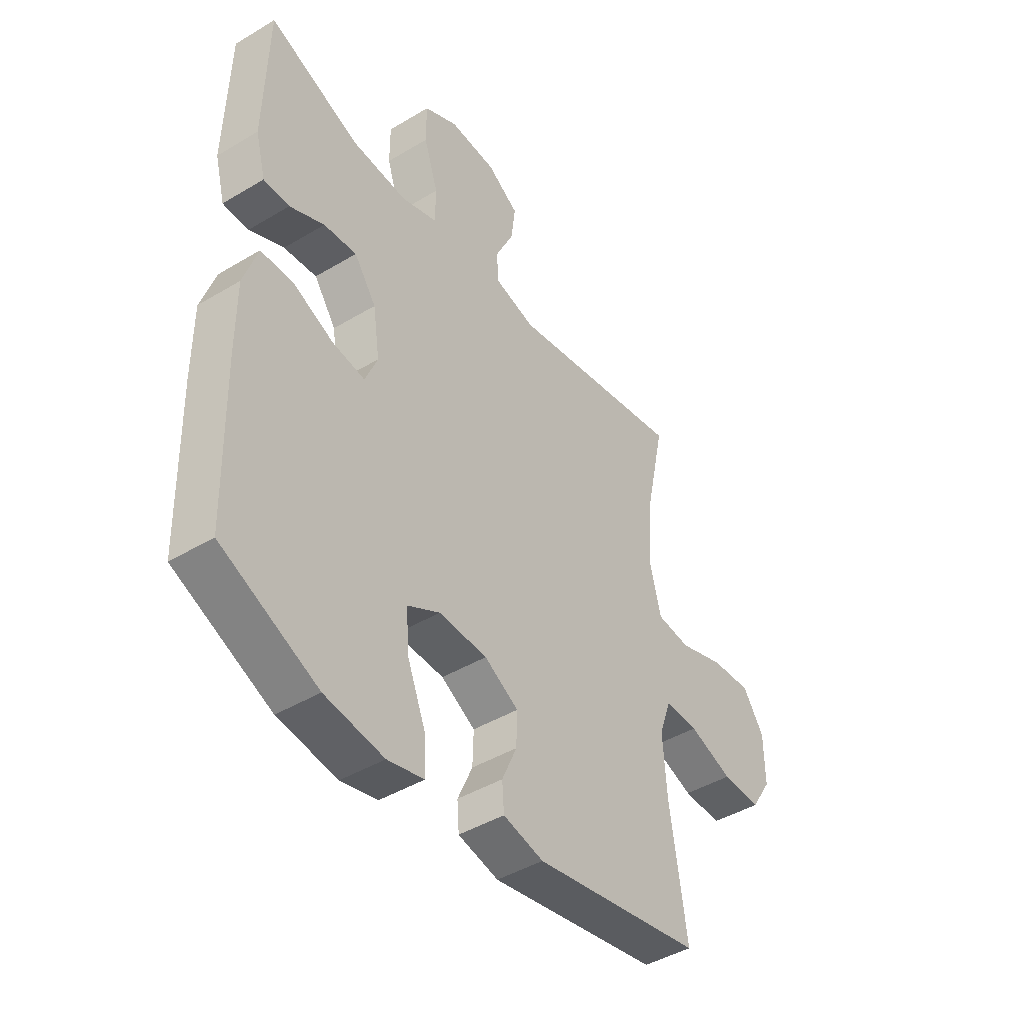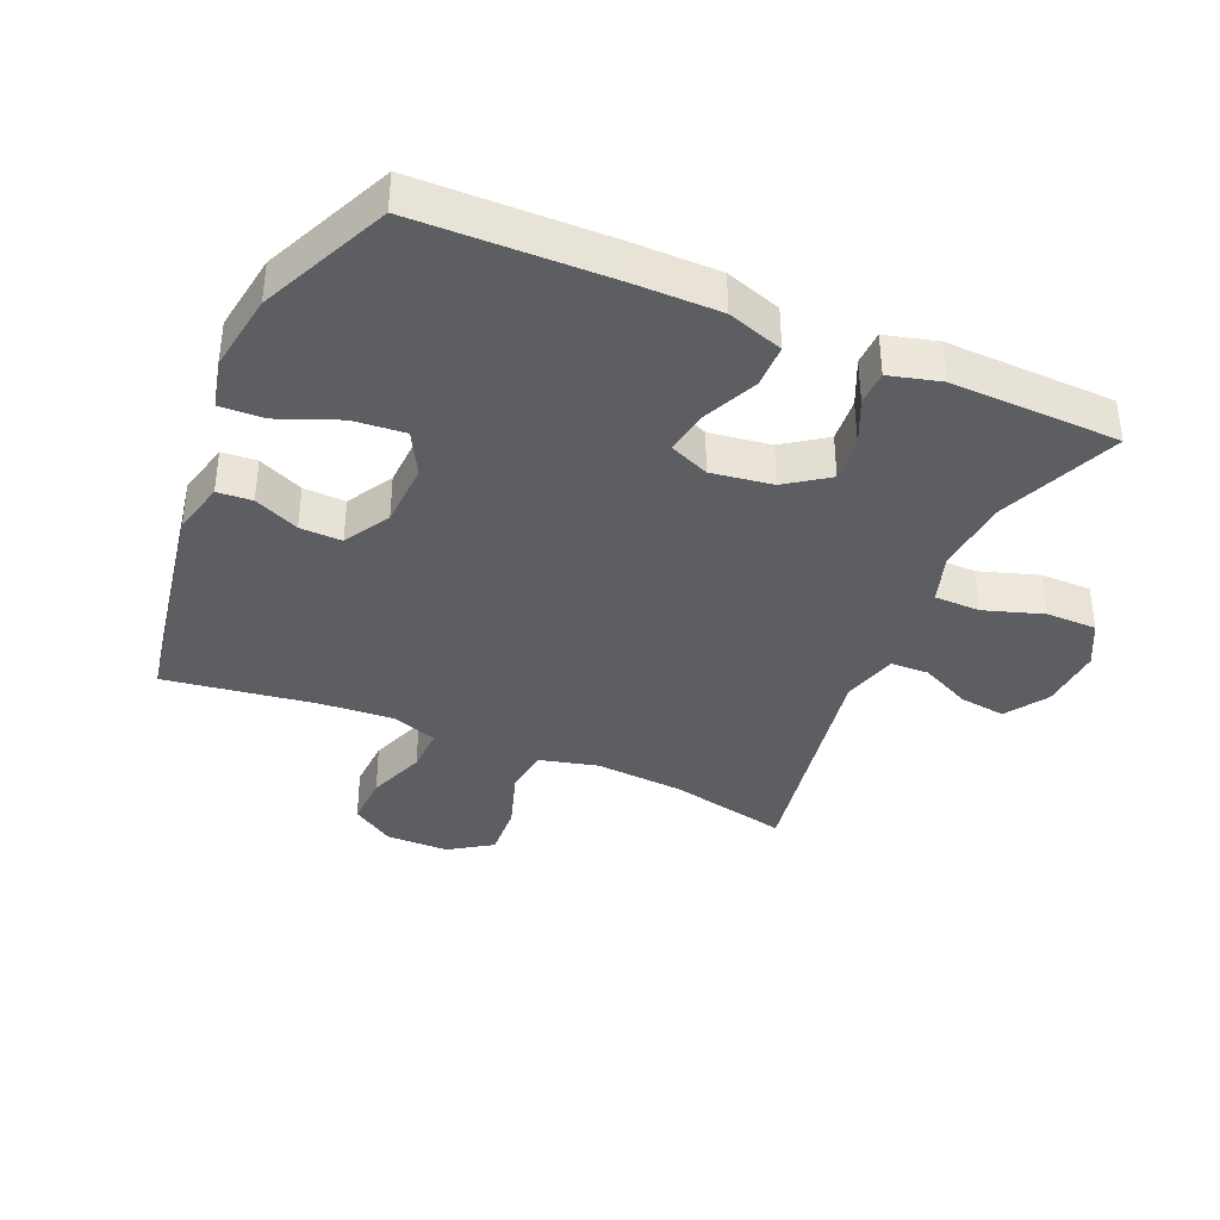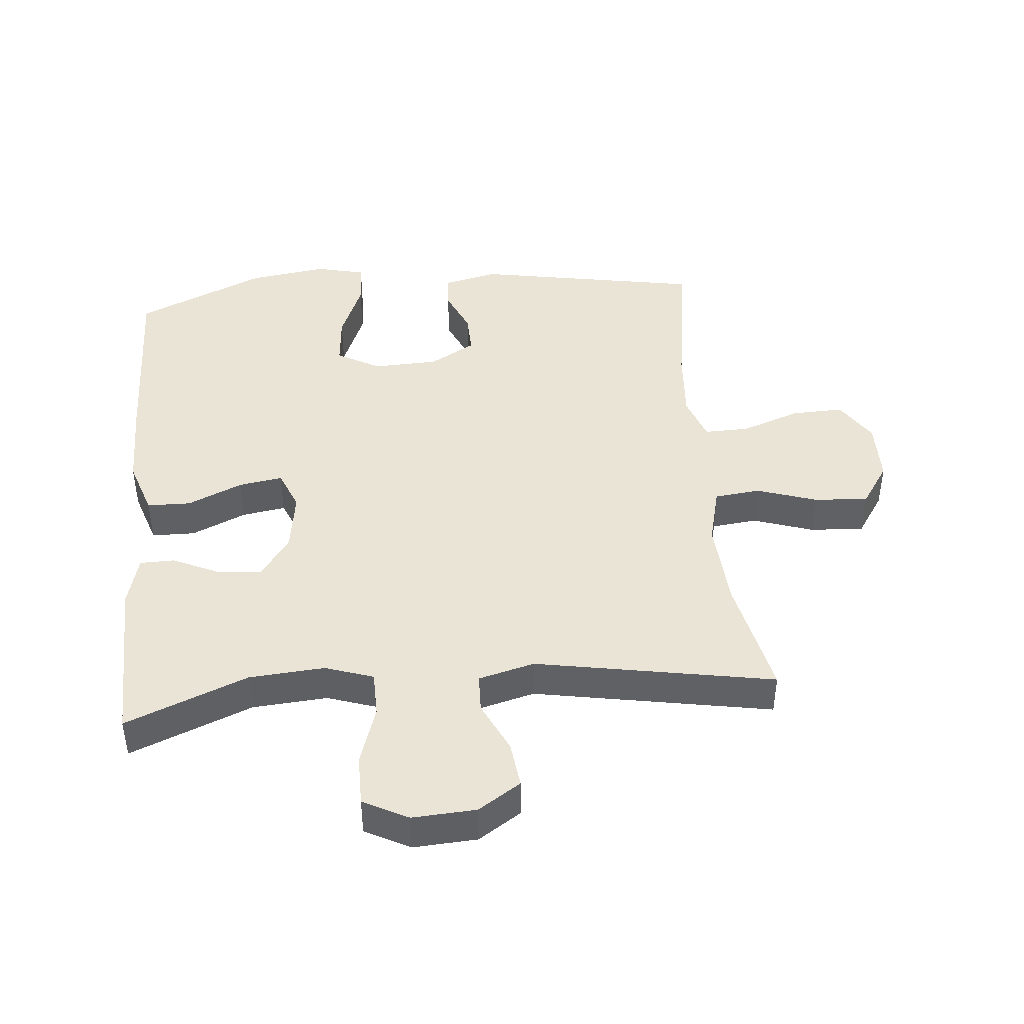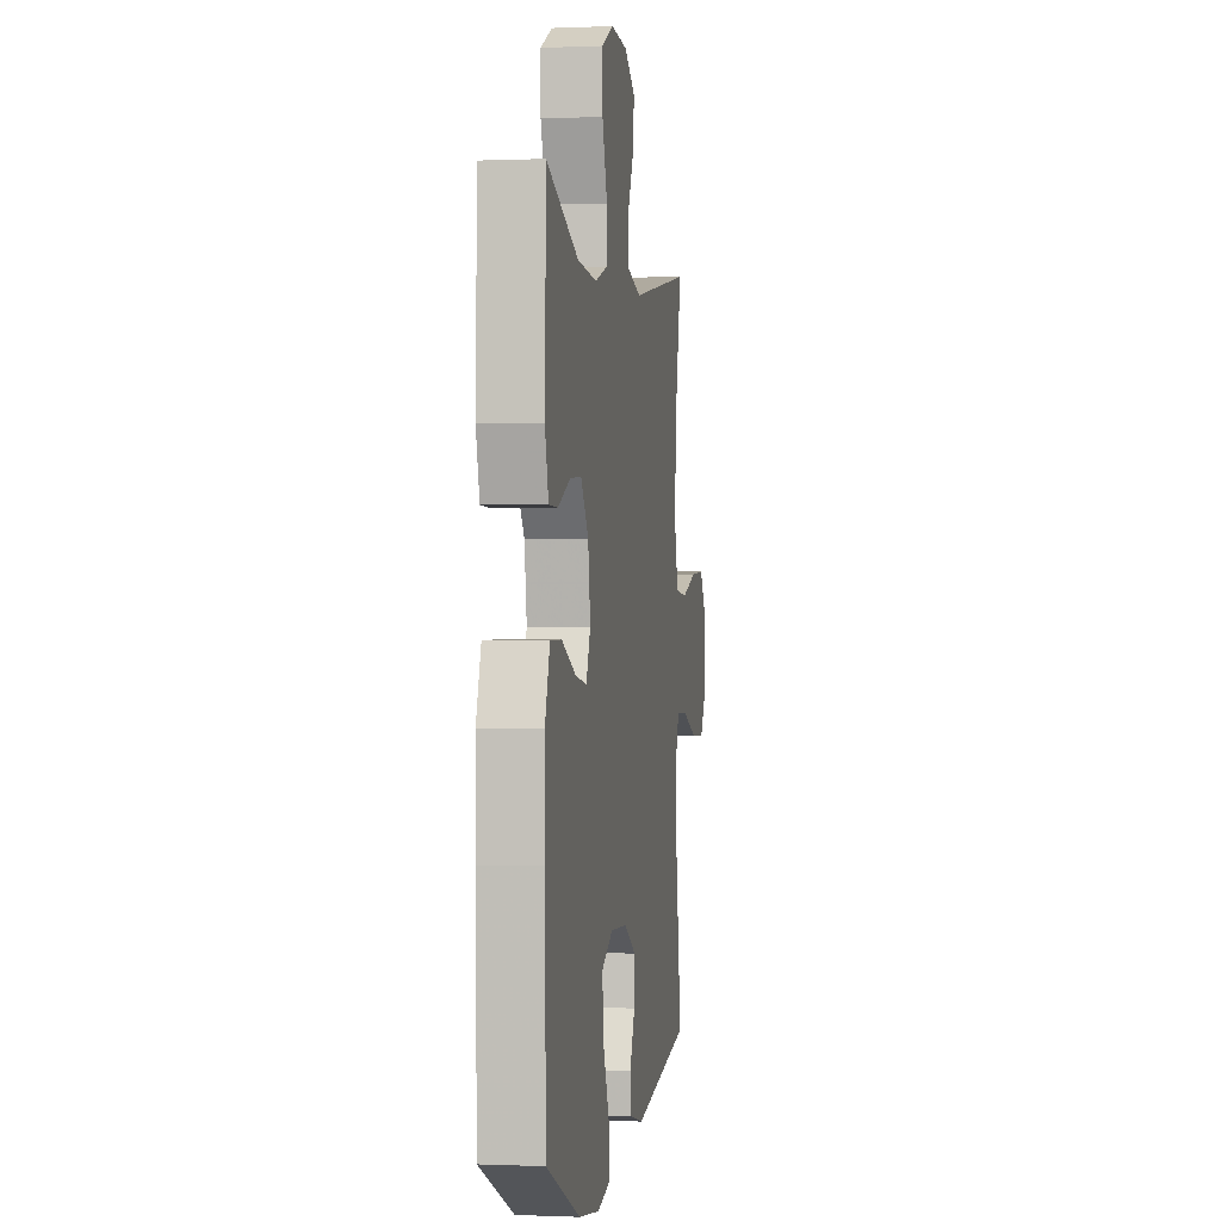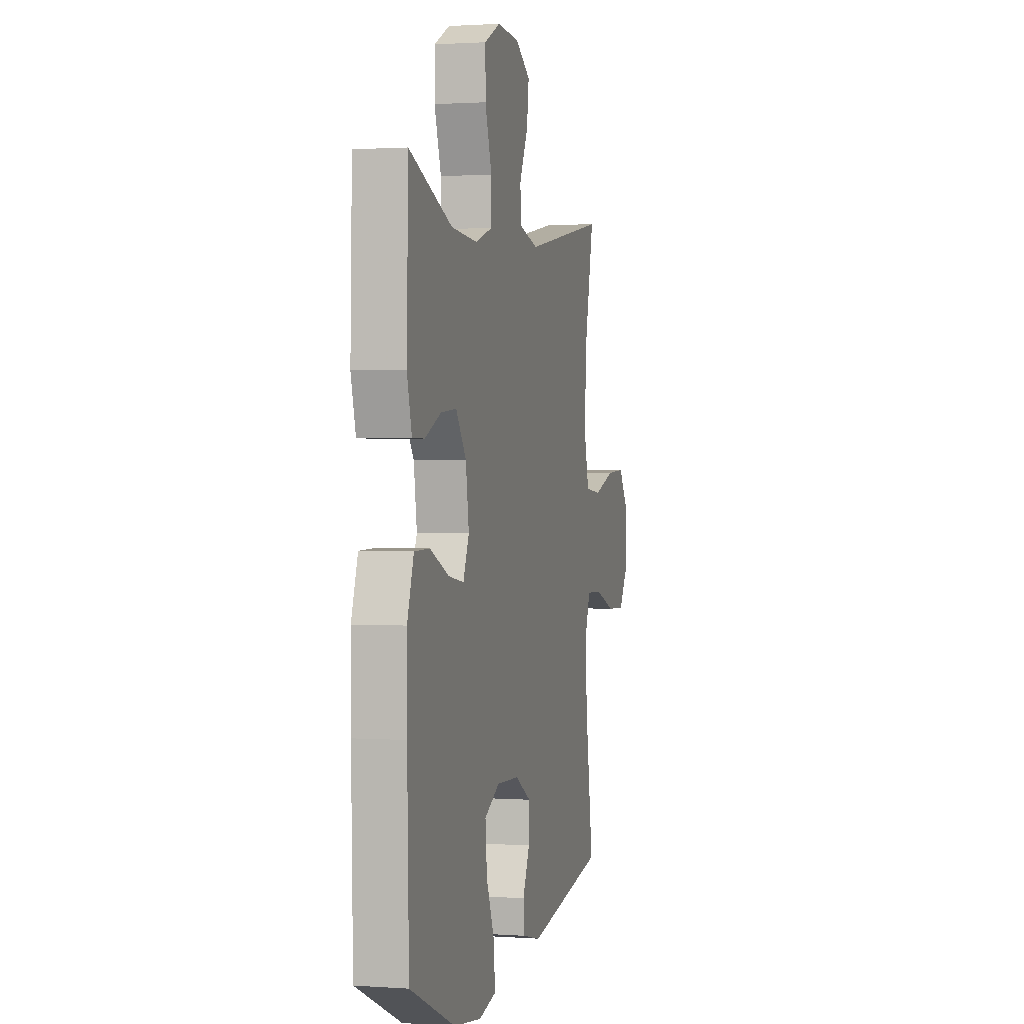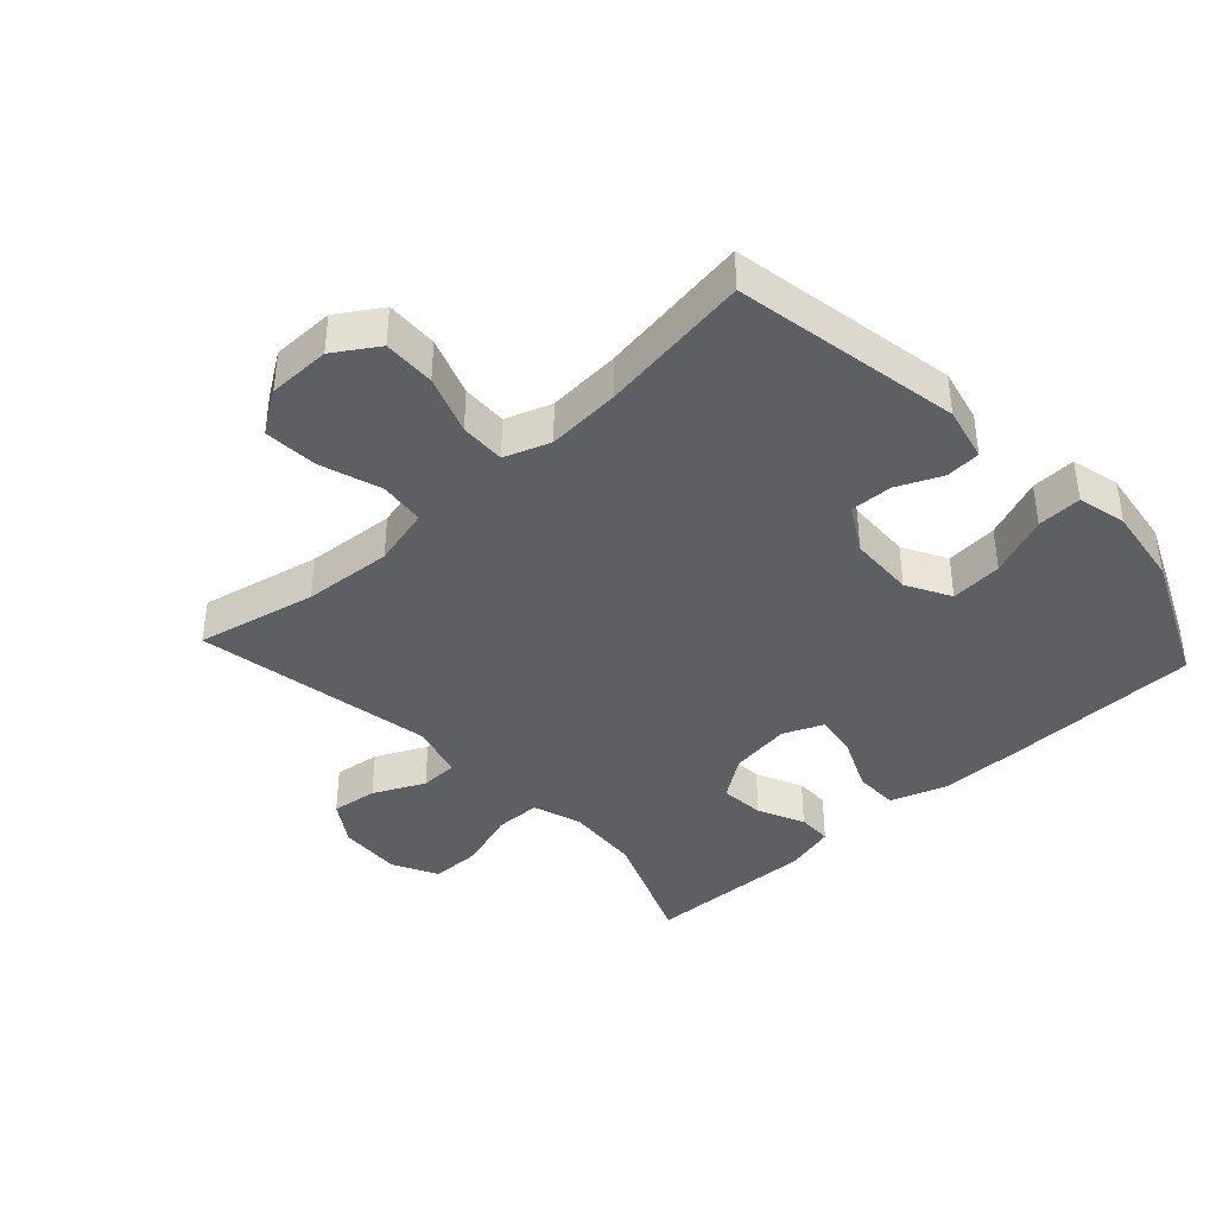
<metadata>
{"format":"obj","ext":"obj","renderer":"f3d","projection":"perspective","resolution":1024,"background":"white","views":[{"elev":-43.9,"azim":-54.8,"up":"+Z"},{"elev":-37.7,"azim":-113.5,"up":"+Y"},{"elev":43.6,"azim":-5.1,"up":"+Y"},{"elev":-0.3,"azim":-81.0,"up":"+Z"},{"elev":1.3,"azim":-75.6,"up":"+Z"},{"elev":-39.7,"azim":132.7,"up":"+Y"}]}
</metadata>
<code>
v 0.5 0.07 -0.5
v 0.147 0.07 -0.563
v 0.063 0.07 -0.543
v 0.059 0.07 -0.489
v 0.09 0.07 -0.419
v 0.092 0.07 -0.354
v 0.021 0.07 -0.313
v -0.08 0.07 -0.309
v -0.148 0.07 -0.346
v -0.141 0.07 -0.427
v -0.103 0.07 -0.521
v -0.1 0.07 -0.59
v -0.176 0.07 -0.608
v -0.299 0.07 -0.59
v -0.5 0.07 -0.5
v -0.507 0.07 -0.202
v -0.507 0.07 -0.066
v -0.478 0.07 0.021
v -0.41 0.07 0.022
v -0.325 0.07 -0.016
v -0.257 0.07 -0.027
v -0.231 0.07 0.035
v -0.245 0.07 0.13
v -0.291 0.07 0.195
v -0.36 0.07 0.189
v -0.432 0.07 0.156
v -0.486 0.07 0.157
v -0.507 0.07 0.237
v -0.5 0.07 0.5
v -0.31 0.07 0.423
v -0.193 0.07 0.414
v -0.118 0.07 0.439
v -0.117 0.07 0.51
v -0.147 0.07 0.602
v -0.147 0.07 0.681
v -0.077 0.07 0.717
v 0.022 0.07 0.711
v 0.088 0.07 0.668
v 0.079 0.07 0.596
v 0.041 0.07 0.517
v 0.043 0.07 0.457
v 0.13 0.07 0.434
v 0.5 0.07 0.5
v 0.46 0.07 0.314
v 0.45 0.07 0.176
v 0.473 0.07 0.084
v 0.544 0.07 0.076
v 0.638 0.07 0.107
v 0.722 0.07 0.112
v 0.766 0.07 0.046
v 0.767 0.07 -0.051
v 0.724 0.07 -0.118
v 0.643 0.07 -0.115
v 0.552 0.07 -0.082
v 0.482 0.07 -0.08
v 0.457 0.07 -0.151
v 0.465 0.07 -0.265
v 0.5 0 -0.5
v 0.147 0 -0.563
v 0.063 0 -0.543
v 0.059 0 -0.489
v 0.09 0 -0.419
v 0.092 0 -0.354
v 0.021 0 -0.313
v -0.08 0 -0.309
v -0.148 0 -0.346
v -0.141 0 -0.427
v -0.103 0 -0.521
v -0.1 0 -0.59
v -0.176 0 -0.608
v -0.299 0 -0.59
v -0.5 0 -0.5
v -0.507 0 -0.202
v -0.507 0 -0.066
v -0.478 0 0.021
v -0.41 0 0.022
v -0.325 0 -0.016
v -0.257 0 -0.027
v -0.231 0 0.035
v -0.245 0 0.13
v -0.291 0 0.195
v -0.36 0 0.189
v -0.432 0 0.156
v -0.486 0 0.157
v -0.507 0 0.237
v -0.5 0 0.5
v -0.31 0 0.423
v -0.193 0 0.414
v -0.118 0 0.439
v -0.117 0 0.51
v -0.147 0 0.602
v -0.147 0 0.681
v -0.077 0 0.717
v 0.022 0 0.711
v 0.088 0 0.668
v 0.079 0 0.596
v 0.041 0 0.517
v 0.043 0 0.457
v 0.13 0 0.434
v 0.5 0 0.5
v 0.46 0 0.314
v 0.45 0 0.176
v 0.473 0 0.084
v 0.544 0 0.076
v 0.638 0 0.107
v 0.722 0 0.112
v 0.766 0 0.046
v 0.767 0 -0.051
v 0.724 0 -0.118
v 0.643 0 -0.115
v 0.552 0 -0.082
v 0.482 0 -0.08
v 0.457 0 -0.151
v 0.465 0 -0.265
f 51 52 53 54
f 51 54 55
f 50 51 55
f 47 48 49 50
f 46 47 50 55
f 45 46 55 56
f 42 43 44
f 41 42 44 45
f 37 38 39 40
f 37 40 41
f 36 37 41
f 33 34 35 36
f 32 33 36 41
f 31 32 41 45
f 27 28 29 30
f 25 26 27 30
f 24 25 30 31
f 23 24 31 45
f 17 18 19 20
f 17 20 21
f 16 17 21
f 15 16 21
f 14 15 21
f 13 14 21 22
f 10 11 12 13
f 9 10 13 22
f 2 3 4 5
f 57 1 2 5
f 56 57 5 6
f 8 9 22 23
f 7 8 23 45
f 6 7 45 56
f 111 110 109 108
f 112 111 108
f 112 108 107
f 107 106 105 104
f 112 107 104 103
f 113 112 103 102
f 101 100 99
f 102 101 99 98
f 97 96 95 94
f 98 97 94
f 98 94 93
f 93 92 91 90
f 98 93 90 89
f 102 98 89 88
f 87 86 85 84
f 87 84 83 82
f 88 87 82 81
f 102 88 81 80
f 77 76 75 74
f 78 77 74
f 78 74 73
f 78 73 72
f 78 72 71
f 79 78 71 70
f 70 69 68 67
f 79 70 67 66
f 62 61 60 59
f 62 59 58 114
f 63 62 114 113
f 80 79 66 65
f 102 80 65 64
f 113 102 64 63
f 1 58 59 2
f 2 59 60 3
f 3 60 61 4
f 4 61 62 5
f 5 62 63 6
f 6 63 64 7
f 7 64 65 8
f 8 65 66 9
f 9 66 67 10
f 10 67 68 11
f 11 68 69 12
f 12 69 70 13
f 13 70 71 14
f 14 71 72 15
f 15 72 73 16
f 16 73 74 17
f 17 74 75 18
f 18 75 76 19
f 19 76 77 20
f 20 77 78 21
f 21 78 79 22
f 22 79 80 23
f 23 80 81 24
f 24 81 82 25
f 25 82 83 26
f 26 83 84 27
f 27 84 85 28
f 28 85 86 29
f 29 86 87 30
f 30 87 88 31
f 31 88 89 32
f 32 89 90 33
f 33 90 91 34
f 34 91 92 35
f 35 92 93 36
f 36 93 94 37
f 37 94 95 38
f 38 95 96 39
f 39 96 97 40
f 40 97 98 41
f 41 98 99 42
f 42 99 100 43
f 43 100 101 44
f 44 101 102 45
f 45 102 103 46
f 46 103 104 47
f 47 104 105 48
f 48 105 106 49
f 49 106 107 50
f 50 107 108 51
f 51 108 109 52
f 52 109 110 53
f 53 110 111 54
f 54 111 112 55
f 55 112 113 56
f 56 113 114 57
f 57 114 58 1

</code>
